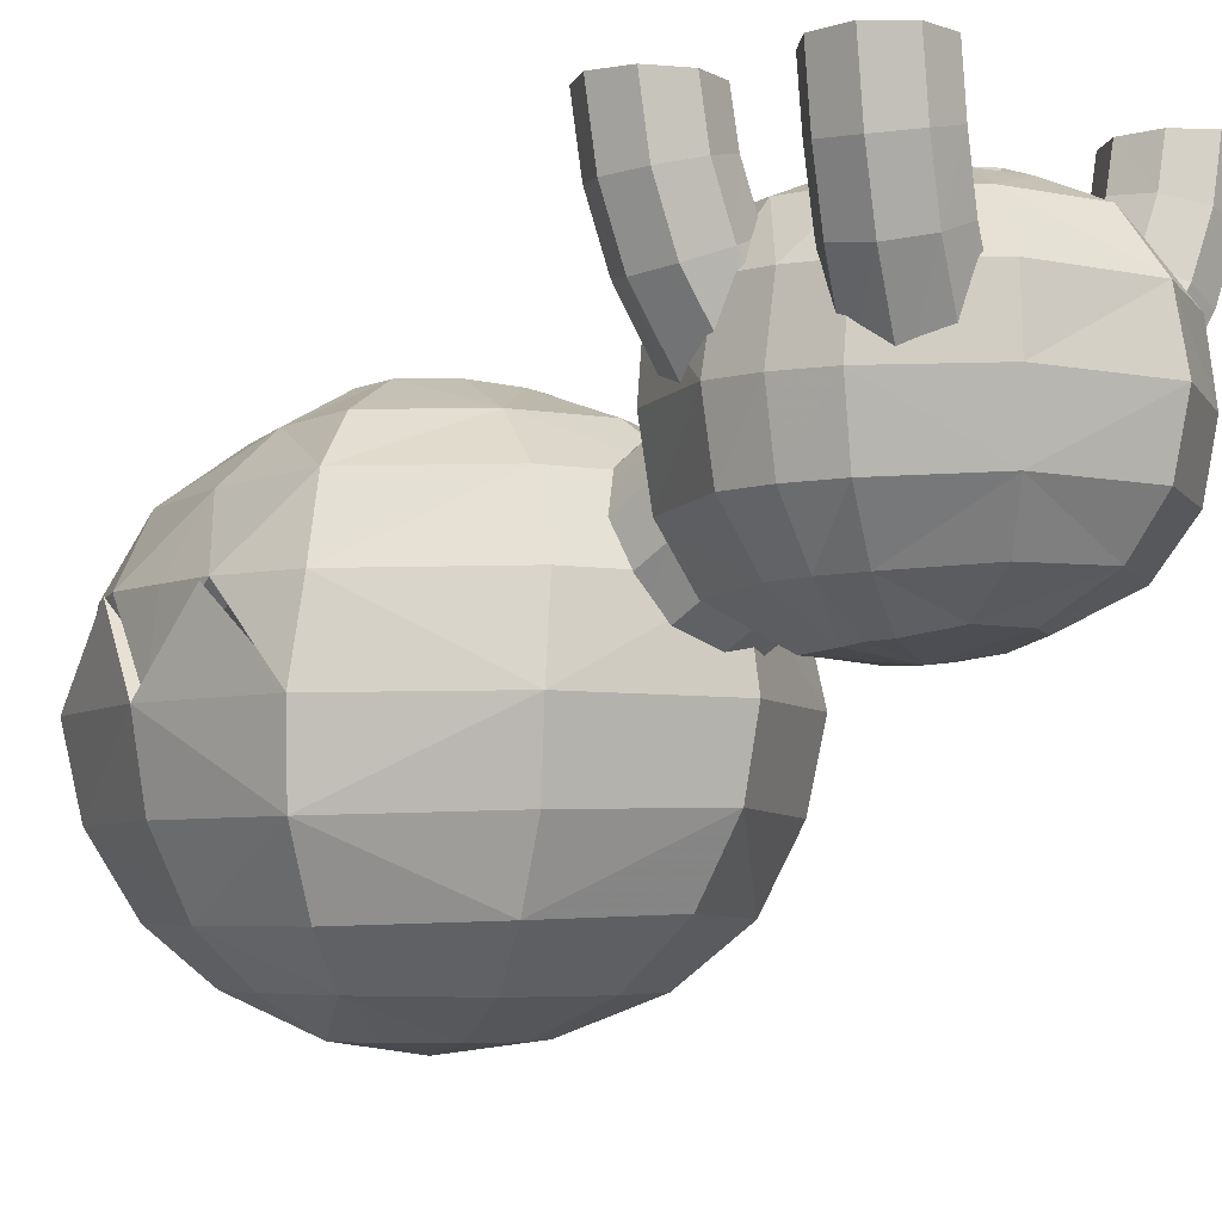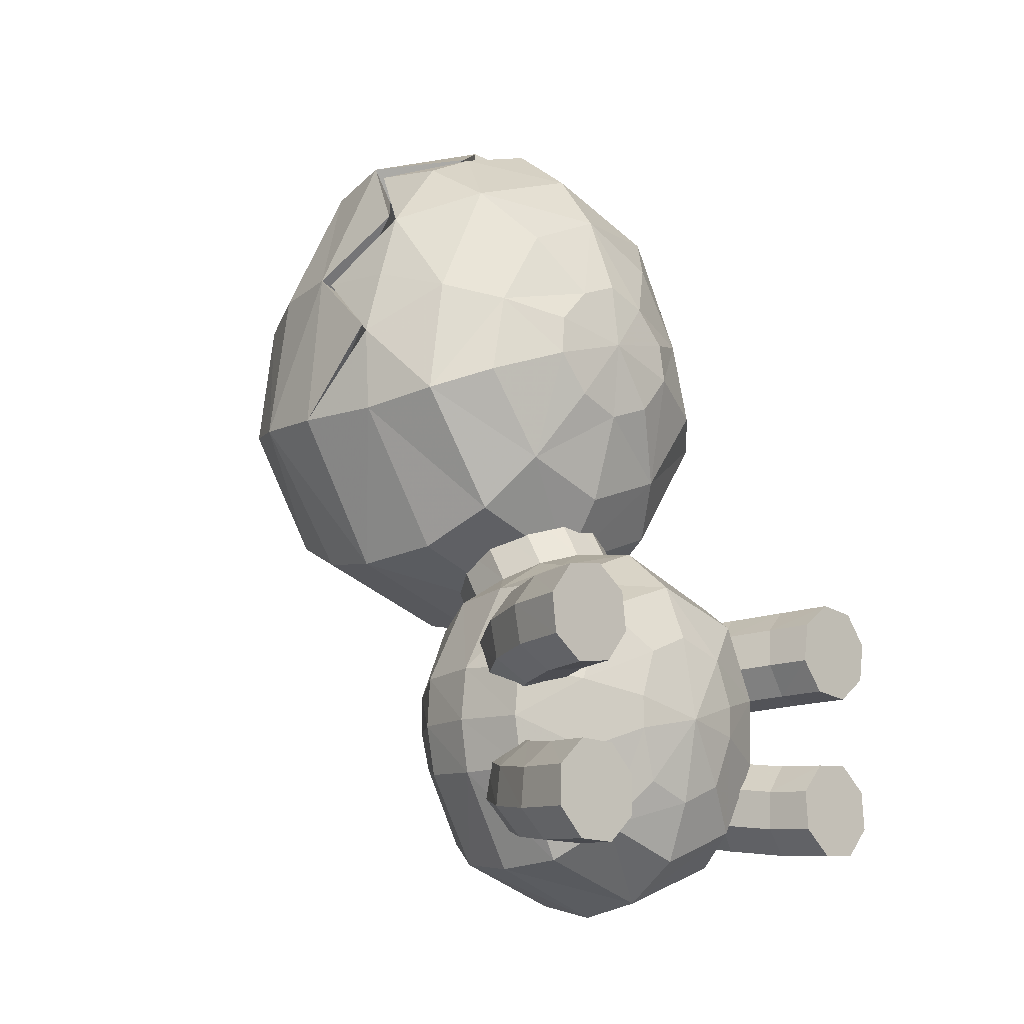
<metadata>
{"format":"obj","ext":"obj","renderer":"f3d","projection":"perspective","resolution":1024,"background":"white","views":[{"elev":-5.1,"azim":-51.1,"up":"+Z"},{"elev":-13.0,"azim":-42.5,"up":"+Y"}]}
</metadata>
<code>
o nuckrar_c
v 0.8919 4.514 -1.613
v 0.8428 4.971 -1.639
v 0 4.778 -1.543
v 1.696 4.229 -1.979
v 1.493 5.165 -2.011
v 2.243 4.002 -2.498
v 2.537 3.857 -3.306
v 2.589 4.831 -3.306
v 2.454 5.666 -4.201
v 2.376 5.601 -3.306
v -2.537 3.857 -3.306
v -2.589 4.831 -3.306
v 1.63 7.342 -4.201
v 1.551 7.192 -3.306
v 2.147 6.378 -3.306
v -2.454 5.666 -4.201
v -2.376 5.601 -3.306
v -2.147 6.378 -3.306
v -0.9526 7.496 -3.306
v 0 7.804 -3.306
v 0 8.048 -4.201
v 0.527 4.069 -1.611
v 1.002 3.255 -1.979
v 0.9526 7.496 -3.306
v 2.026 5.355 -2.539
v 1.408 6.699 -2.539
v 0.4831 5.365 -1.639
v 0 3.874 -1.638
v 0 2.882 -1.979
v 0 6.51 -2.011
v 0.9403 6.08 -2.011
v 0 5.555 -1.639
v -1.63 7.342 -4.201
v -1.551 7.192 -3.306
v -0.527 4.069 -1.611
v -1.002 3.255 -1.979
v 0 7.22 -2.539
v -1.408 6.699 -2.539
v -0.4831 5.365 -1.639
v -0.8919 4.514 -1.613
v -1.696 4.229 -1.979
v -2.242 4.002 -2.498
v -1.493 5.165 -2.011
v -0.9403 6.08 -2.011
v -0.8428 4.971 -1.639
v -2.026 5.355 -2.539
v -2.312 4.831 -3.45
v 2.312 4.831 -3.45
v 2.031 5.49 -3.45
v 1.713 6.039 -3.45
v 1.27 6.776 -3.45
v -1.713 6.039 -3.45
v -2.031 5.49 -3.45
v 0 7.348 -3.45
v -0.8058 7.046 -3.45
v 0.8058 7.046 -3.45
v 0 5.508 -2.818
v -1.27 6.776 -3.45
v 2.747 3.846 -4.243
v -2.747 3.846 -4.243
v -2.463 4.013 -4.243
v 2.463 4.013 -4.243
v 1.332 3.144 -3.307
v -1.332 3.144 -3.307
v 2.569 5.705 -4.243
v 2.623 4.901 -3.339
v -2.623 4.901 -3.339
v -2.569 5.705 -4.243
v 1.735 7.439 -4.243
v 2.224 6.402 -3.339
v -2.224 6.402 -3.339
v -1.735 7.439 -4.243
v -1.001 7.503 -3.339
v 0 8.151 -4.243
v 2.672 3.897 -5.147
v 2.251 4.044 -5.963
v 2.051 5.53 -5.963
v 1.766 4.228 -6.487
v 0.9292 4.561 -6.881
v 0.878 5.201 -6.881
v 0 4.881 -7.017
v 1.001 7.503 -3.339
v 1.778 2.173 -4.243
v 1.661 2.305 -5.106
v 1.471 2.662 -5.915
v 1.061 3.229 -6.499
v 0.549 4.044 -6.881
v 0 1.533 -4.243
v 0 1.697 -5.064
v 0 2.173 -5.867
v 0 2.913 -6.499
v 0 3.846 -6.881
v -1.778 2.173 -4.243
v -1.661 2.305 -5.106
v -1.471 2.662 -5.915
v -1.061 3.229 -6.499
v -0.549 4.044 -6.881
v 0.5033 5.603 -6.881
v -2.672 3.897 -5.147
v -2.251 4.044 -5.963
v -1.766 4.228 -6.487
v -0.9292 4.561 -6.881
v 1.033 6.27 -6.487
v 1.595 7.302 -5.147
v 2.413 5.672 -5.147
v 0 5.797 -6.881
v -2.051 5.53 -5.963
v -1.534 5.336 -6.487
v -0.878 5.201 -6.881
v 0 7.369 -5.939
v 1.364 6.838 -5.949
v -0.5033 5.603 -6.881
v -1.595 7.302 -5.147
v -1.364 6.838 -5.949
v -1.034 6.27 -6.487
v 0 6.712 -6.487
v 0 7.926 -5.147
v 2.156 5.543 -4.243
v 1.48 7.038 -4.243
v -2.156 5.543 -4.243
v -1.48 7.038 -4.243
v 0 7.619 -4.243
v -1.492 3.059 -4.243
v 1.492 3.059 -4.243
v 0 6.953 -5.666
v -1.597 4.313 -5.686
v 1.597 4.313 -5.686
v 0 2.522 -4.243
v -2.413 5.672 -5.147
v 1.534 5.336 -6.487
v -2.531 -1.131 0.01054
v -2.512 -0.6922 0.001049
v -2.235 -1.454 0.01879
v -1.796 -1.474 0.02098
v -1.473 -1.178 0.01582
v -1.453 -0.7393 0.006327
v -2.188 -0.3959 -0.004115
v -1.749 -0.4154 -0.001929
v -2.392 -0.6667 -0.6957
v -2.406 -1.104 -0.7258
v -2.115 -1.429 -0.678
v -1.689 -1.451 -0.5802
v -1.379 -1.157 -0.4897
v -1.364 -0.7197 -0.4596
v -2.081 -0.3729 -0.6053
v -1.655 -0.3949 -0.5075
v -2.148 -0.5916 -1.352
v -2.155 -1.027 -1.402
v -1.871 -1.354 -1.334
v -1.462 -1.381 -1.187
v -1.168 -1.092 -1.047
v -1.161 -0.6566 -0.9968
v -1.854 -0.3027 -1.212
v -1.445 -0.3297 -1.065
v 1.99 1.388 -1.338
v 2.245 1.037 -1.405
v 1.586 1.451 -1.192
v 2.2 0.604 -1.352
v 1.882 0.3426 -1.211
v 1.477 0.4058 -1.064
v 1.223 0.7565 -0.9977
v 1.268 1.189 -1.051
v 0.9239 2.491 -3.597
v 0.923 2.739 -3.168
v 0.6748 2.953 -2.797
v 0.2458 3.076 -2.584
v -0.2491 3.076 -2.585
v -0.6772 2.951 -2.8
v -0.9239 2.737 -3.171
v -0.923 2.49 -3.6
v -0.6748 2.275 -3.97
v -0.2458 2.152 -4.184
v 0.2491 2.153 -4.183
v 0.6772 2.277 -3.968
v 0.9182 1.866 -2.662
v 0.9182 1.866 -2.662
v 0.9138 1.694 -3.134
v 0.9138 1.694 -3.134
v 0.6744 2.039 -2.266
v 0.6744 2.039 -2.266
v -0.2472 2.163 -2.044
v -0.2472 2.163 -2.044
v 0.000181 2.165 -2.047
v 0.000181 2.165 -2.047
v 0.2476 2.166 -2.05
v 0.2476 2.166 -2.05
v -0.6775 2.034 -2.251
v -0.6775 2.034 -2.251
v -0.9285 1.86 -2.643
v -0.9285 1.86 -2.643
v -0.9329 1.687 -3.115
v -0.9329 1.687 -3.115
v -0.6891 1.524 -3.517
v -0.6891 1.524 -3.517
v -0.262 1.357 -3.71
v -0.262 1.357 -3.71
v 0.6628 1.528 -3.531
v 0.6628 1.528 -3.531
v 0.2329 1.359 -3.716
v 0.2329 1.359 -3.716
v -0.5434 0.7675 -0.5145
v -0.7332 0.2374 -0.5011
v 0 0.01722 -0.378
v -1.042 1.25 -0.7847
v -1.41 0.3967 -0.7756
v -1.343 1.59 -1.399
v -1.831 0.5629 -1.386
v -1.392 1.622 -2.184
v -1.957 0.6065 -2.151
v -1.279 1.563 -2.977
v -1.046 1.317 -3.582
v -1.445 0.4469 -3.538
v -0.5827 0.7717 -3.988
v -0.7782 0.2583 -3.966
v -0.01678 0.02326 -4.062
v 0 0.9862 -0.5484
v 0.01823 1.622 -0.8239
v 0.009522 2.111 -1.428
v -0.744 1.935 -1.805
v -0.01475 1.376 -3.723
v -0.01475 1.376 -3.723
v -0.01818 0.9917 -3.958
v 0.5434 0.7675 -0.5145
v 1.081 1.256 -0.8106
v 1.365 1.598 -1.432
v 1.395 1.629 -2.218
v 0.7546 1.939 -1.824
v 1.263 1.57 -3.008
v 1.017 1.323 -3.607
v 0.5466 0.7748 -4.002
v 0.7332 0.2374 -0.5011
v 1.454 0.4046 -0.8105
v 1.859 0.5731 -1.431
v 1.966 0.6174 -2.199
v 1.829 0.581 -2.969
v 1.422 0.4548 -3.573
v 0.7454 0.2625 -3.985
v 0.7247 -0.1225 -0.5027
v 1.428 -0.3734 -0.8153
v 1.826 -0.5496 -1.437
v 1.936 -0.5767 -2.205
v 1.877 0.01959 -2.961
v 2.029 0.02056 -2.203
v 1.339 -0.4095 -3.54
v 0.7654 0.02924 -3.957
v 1.436 0.02279 -3.557
v 0.7103 -0.2042 -3.944
v -0.7247 -0.1225 -0.5027
v -1.885 0.001488 -1.389
v -1.921 -0.5873 -2.158
v -1.883 0.009201 -2.916
v -1.782 -0.552 -2.908
v -2.017 0.009385 -2.153
v -1.357 -0.417 -3.507
v -0.7962 0.02492 -3.938
v -0.7542 -0.2082 -3.926
v -1.457 0.01479 -3.522
v -1.839 0.5709 -2.924
v -1.792 -0.5596 -1.393
v -1.38 -0.3811 -0.7811
v 1.916 0.01199 -1.435
v 1.779 -0.5422 -2.952
v 2.362 1.464 0.01371
v 1.927 1.521 0.01569
v 1.578 1.254 0.01209
v 1.521 0.8191 0.005045
v 1.788 0.4707 -0.001333
v 2.223 0.4131 -0.003304
v 2.571 0.6801 0.000287
v 2.629 1.115 0.007337
v -2.629 1.115 0.007337
v -2.362 1.464 0.01371
v -2.571 0.6801 0.000288
v -2.223 0.4131 -0.003304
v -1.788 0.4707 -0.001333
v -1.521 0.8191 0.005045
v -1.927 1.521 0.01569
v -1.578 1.254 0.01209
v -2.241 1.441 -0.683
v -2.502 1.092 -0.7289
v -2.45 0.6579 -0.6964
v -2.115 0.3928 -0.6044
v -1.693 0.4522 -0.5068
v -1.432 0.8014 -0.4609
v -1.819 1.501 -0.5854
v -1.484 1.236 -0.4934
v -1.99 1.388 -1.338
v -2.245 1.037 -1.405
v -2.2 0.604 -1.352
v -1.882 0.3426 -1.211
v -1.477 0.4058 -1.064
v -1.223 0.7565 -0.9977
v -1.586 1.451 -1.192
v -1.268 1.189 -1.051
v 0.5261 -0.7051 -0.5638
v 1.017 -1.205 -0.8568
v 1.296 -1.573 -1.463
v 1.359 -1.647 -2.202
v 1.24 -1.566 -2.92
v 0.932 -1.288 -3.486
v 0.5215 -0.6987 -3.847
v 0 -0.9212 -0.5638
v 0.02678 -1.574 -0.8466
v 0.0207 -2.027 -1.449
v 0.0121 -2.174 -2.189
v 0.002934 -2.02 -2.907
v -0.004657 -1.63 -3.442
v -0.0115 -0.9162 -3.842
v -0.5261 -0.7051 -0.5638
v -0.9652 -1.21 -0.8327
v -1.257 -1.581 -1.432
v -1.338 -1.654 -2.17
v -1.237 -1.573 -2.89
v -0.944 -1.293 -3.463
v -0.5456 -0.7016 -3.834
v 2.406 -1.104 -0.7258
v 2.392 -0.6667 -0.6957
v 2.115 -1.429 -0.678
v 1.689 -1.451 -0.5802
v 1.379 -1.157 -0.4897
v 1.364 -0.7197 -0.4596
v 2.081 -0.3729 -0.6053
v 1.655 -0.3949 -0.5075
v 2.512 -0.6922 0.00105
v 2.531 -1.131 0.01054
v 2.235 -1.454 0.01879
v 1.796 -1.474 0.02098
v 1.473 -1.178 0.01582
v 1.453 -0.7393 0.006326
v 2.188 -0.3959 -0.004115
v 1.749 -0.4154 -0.001929
v 2.155 -1.027 -1.402
v 2.148 -0.5916 -1.352
v 1.871 -1.354 -1.334
v 1.462 -1.381 -1.187
v 1.168 -1.092 -1.047
v 1.161 -0.6566 -0.9968
v 1.854 -0.3027 -1.212
v 1.445 -0.3297 -1.065
v 2.502 1.092 -0.7289
v 2.241 1.441 -0.683
v 2.45 0.6579 -0.6964
v 2.115 0.3928 -0.6044
v 1.693 0.4522 -0.5068
v 1.432 0.8014 -0.4609
v 1.819 1.501 -0.5854
v 1.484 1.236 -0.4934
v 1.358 2.661 -2.498
v 1.577 2.28 -3.306
v 0 2.149 -2.498
v 0 1.678 -3.306
v -1.358 2.661 -2.498
v -1.577 2.28 -3.306
v 1.533 4.268 -2.772
v 0.7637 3.229 -3.04
v -0.7637 3.229 -3.04
v -2.254 4.015 -3.307
v 2.254 4.015 -3.307
v -1.533 4.268 -2.772
v 0 2.64 -3.307
v -1.055 -0.1874 -1.685
v -1.39 -0.1301 -1.948
v -0.7975 -0.5378 -1.569
v -0.7684 -0.9761 -1.667
v -0.9846 -1.245 -1.922
v -1.319 -1.188 -2.185
v -1.561 -0.8278 -2.301
v -1.602 -0.3996 -2.203
v 1.652 0.8937 -2.303
v 1.426 1.266 -2.189
v 1.098 1.353 -1.926
v 1.643 0.4551 -2.203
v 1.404 0.2069 -1.946
v 0.859 1.105 -1.67
v 0.8499 0.6666 -1.569
v 1.076 0.2945 -1.684
v -0.859 1.105 -1.67
v -1.098 1.353 -1.926
v -0.8499 0.6666 -1.569
v -1.076 0.2945 -1.684
v -1.404 0.2069 -1.946
v -1.643 0.4551 -2.203
v -1.652 0.8937 -2.303
v -1.426 1.266 -2.189
v 1.39 -0.1301 -1.948
v 1.055 -0.1874 -1.685
v 0.7975 -0.5378 -1.569
v 0.7684 -0.9761 -1.667
v 0.9846 -1.245 -1.922
v 1.319 -1.188 -2.185
v 1.577 -0.8379 -2.301
v 1.602 -0.3996 -2.203
f 59 65 66
f 60 67 68
f 8 7 59
f 8 6 7
f 25 6 8
f 25 5 6
f 26 5 25
f 26 31 5
f 30 31 26
f 30 27 31
f 32 27 30
f 32 3 27
f 39 3 32
f 39 45 3
f 43 45 39
f 43 40 45
f 41 40 43
f 41 36 40
f 42 36 41
f 42 352 36
f 11 352 42
f 11 353 352
f 93 353 11
f 93 351 353
f 88 351 93
f 88 83 351
f 89 83 88
f 89 84 83
f 85 84 89
f 85 75 84
f 76 75 85
f 85 78 76
f 86 78 85
f 86 87 78
f 91 87 86
f 91 92 87
f 97 92 91
f 97 81 92
f 102 81 97
f 102 109 81
f 101 109 102
f 101 108 109
f 107 108 101
f 107 115 108
f 114 115 107
f 114 110 115
f 113 110 114
f 113 117 110
f 74 117 113
f 74 104 117
f 69 104 74
f 69 65 104
f 70 65 69
f 69 74 82
f 93 11 60
f 351 352 353
f 351 350 352
f 348 350 351
f 348 23 350
f 6 23 348
f 6 4 23
f 5 4 6
f 5 1 4
f 2 1 5
f 3 1 2
f 27 3 2
f 2 5 27
f 31 27 5
f 350 36 352
f 350 29 36
f 23 29 350
f 23 28 29
f 22 28 23
f 22 3 28
f 1 3 22
f 23 1 22
f 4 1 23
f 30 39 32
f 30 44 39
f 38 44 30
f 38 43 44
f 46 43 38
f 46 42 43
f 12 42 46
f 12 11 42
f 60 11 12
f 39 44 43
f 42 41 43
f 40 3 45
f 40 35 3
f 36 35 40
f 36 28 35
f 29 28 36
f 35 28 3
f 348 7 6
f 348 349 7
f 351 349 348
f 351 83 349
f 7 349 83
f 83 59 7
f 75 59 83
f 83 84 75
f 81 87 92
f 81 79 87
f 80 79 81
f 80 78 79
f 130 78 80
f 130 77 78
f 103 77 130
f 103 111 77
f 110 111 103
f 110 104 111
f 117 104 110
f 77 76 78
f 87 79 78
f 97 101 102
f 97 96 101
f 91 96 97
f 91 95 96
f 90 95 91
f 90 89 95
f 85 89 90
f 90 91 85
f 86 85 91
f 107 113 114
f 107 129 113
f 68 113 129
f 68 72 113
f 71 72 68
f 72 74 113
f 72 73 74
f 104 77 111
f 104 105 77
f 65 105 104
f 115 109 108
f 115 112 109
f 106 112 115
f 106 81 112
f 98 81 106
f 98 80 81
f 103 80 98
f 103 130 80
f 109 112 81
f 106 103 98
f 106 116 103
f 115 116 106
f 115 110 116
f 103 116 110
f 93 89 88
f 93 94 89
f 99 94 93
f 99 95 94
f 100 95 99
f 100 101 95
f 107 101 100
f 89 94 95
f 93 60 99
f 101 96 95
f 75 65 59
f 75 105 65
f 77 105 75
f 75 76 77
f 68 99 60
f 68 129 99
f 107 99 129
f 107 100 99
f 37 38 30
f 37 19 38
f 20 19 37
f 20 21 19
f 24 21 20
f 20 37 24
f 26 24 37
f 26 14 24
f 15 14 26
f 15 13 14
f 24 14 13
f 26 37 30
f 25 15 26
f 25 10 15
f 8 10 25
f 8 9 10
f 15 10 9
f 17 12 46
f 17 16 12
f 18 16 17
f 17 46 18
f 38 18 46
f 38 34 18
f 19 34 38
f 19 33 34
f 18 34 33
f 61 47 357
f 61 60 47
f 12 47 60
f 12 16 47
f 53 47 16
f 53 359 47
f 52 359 53
f 52 57 359
f 58 57 52
f 58 55 57
f 33 55 58
f 33 19 55
f 21 55 19
f 21 54 55
f 56 54 21
f 56 57 54
f 51 57 56
f 51 50 57
f 13 50 51
f 13 15 50
f 9 50 15
f 9 49 50
f 48 49 9
f 48 354 49
f 358 354 48
f 358 63 354
f 124 63 358
f 124 360 63
f 128 360 124
f 128 123 360
f 126 123 128
f 126 61 123
f 120 61 126
f 120 67 61
f 68 67 120
f 120 71 68
f 121 71 120
f 121 72 71
f 73 72 121
f 121 122 73
f 125 122 121
f 125 119 122
f 127 119 125
f 127 118 119
f 62 118 127
f 62 66 118
f 59 66 62
f 55 54 57
f 61 67 60
f 16 52 53
f 16 18 52
f 33 52 18
f 33 58 52
f 56 13 51
f 56 24 13
f 21 24 56
f 354 50 49
f 354 57 50
f 355 57 354
f 355 356 57
f 360 356 355
f 360 64 356
f 123 64 360
f 123 357 64
f 61 357 123
f 356 359 57
f 356 64 359
f 357 359 64
f 357 47 359
f 355 63 360
f 355 354 63
f 126 121 120
f 126 125 121
f 127 125 126
f 126 128 127
f 124 127 128
f 124 62 127
f 358 62 124
f 8 48 9
f 8 59 48
f 62 48 59
f 62 358 48
f 122 74 73
f 122 82 74
f 119 82 122
f 119 69 82
f 70 69 119
f 119 118 70
f 65 70 118
f 118 66 65
f 139 131 132
f 139 140 131
f 147 140 139
f 147 148 140
f 368 148 147
f 368 367 148
f 140 133 131
f 140 141 133
f 148 141 140
f 148 149 141
f 367 149 148
f 367 366 149
f 141 134 133
f 141 142 134
f 149 142 141
f 149 150 142
f 366 150 149
f 366 365 150
f 142 135 134
f 142 143 135
f 150 143 142
f 150 151 143
f 365 151 150
f 365 364 151
f 143 136 135
f 143 144 136
f 151 144 143
f 151 152 144
f 364 152 151
f 364 363 152
f 145 132 137
f 145 139 132
f 153 139 145
f 153 147 139
f 362 147 153
f 362 368 147
f 144 138 136
f 144 146 138
f 152 146 144
f 152 154 146
f 363 154 152
f 363 361 154
f 146 137 138
f 146 145 137
f 154 145 146
f 154 153 145
f 361 153 154
f 361 362 153
f 155 369 370
f 155 156 369
f 341 156 155
f 341 340 156
f 263 340 341
f 263 270 340
f 133 132 131
f 133 137 132
f 134 137 133
f 134 138 137
f 135 138 134
f 135 136 138
f 264 270 263
f 264 269 270
f 265 269 264
f 265 268 269
f 266 268 265
f 266 267 268
f 157 370 371
f 157 155 370
f 346 155 157
f 346 341 155
f 264 341 346
f 264 263 341
f 279 271 272
f 279 280 271
f 287 280 279
f 287 288 280
f 384 288 287
f 384 383 288
f 280 273 271
f 280 281 273
f 288 281 280
f 288 289 281
f 383 289 288
f 383 382 289
f 281 274 273
f 281 282 274
f 289 282 281
f 289 290 282
f 382 290 289
f 382 381 290
f 282 275 274
f 282 283 275
f 290 283 282
f 290 291 283
f 381 291 290
f 381 380 291
f 283 276 275
f 283 284 276
f 291 284 283
f 291 292 284
f 380 292 291
f 380 379 292
f 285 272 277
f 285 279 272
f 293 279 285
f 293 287 279
f 378 287 293
f 378 384 287
f 284 278 276
f 284 286 278
f 292 286 284
f 292 294 286
f 379 294 292
f 379 377 294
f 286 277 278
f 286 285 277
f 294 285 286
f 294 293 285
f 377 293 294
f 377 378 293
f 156 372 369
f 156 158 372
f 340 158 156
f 340 342 158
f 270 342 340
f 270 269 342
f 273 272 271
f 273 277 272
f 274 277 273
f 274 278 277
f 275 278 274
f 275 276 278
f 325 317 324
f 325 316 317
f 326 316 325
f 326 318 316
f 327 318 326
f 327 319 318
f 328 319 327
f 328 320 319
f 329 320 328
f 329 321 320
f 331 321 329
f 331 323 321
f 330 323 331
f 330 322 323
f 324 322 330
f 324 317 322
f 316 333 317
f 316 332 333
f 318 332 316
f 318 334 332
f 319 334 318
f 319 335 334
f 320 335 319
f 320 336 335
f 321 336 320
f 321 337 336
f 323 337 321
f 323 339 337
f 322 339 323
f 322 338 339
f 317 338 322
f 317 333 338
f 338 386 339
f 338 385 386
f 333 385 338
f 333 392 385
f 332 392 333
f 332 391 392
f 334 391 332
f 334 390 391
f 335 390 334
f 335 389 390
f 336 389 335
f 336 388 389
f 337 388 336
f 337 387 388
f 339 387 337
f 339 386 387
f 158 373 372
f 158 159 373
f 342 159 158
f 342 343 159
f 269 343 342
f 269 268 343
f 330 325 324
f 330 326 325
f 331 326 330
f 331 327 326
f 329 327 331
f 329 328 327
f 267 343 268
f 267 344 343
f 266 344 267
f 266 345 344
f 265 345 266
f 265 347 345
f 264 347 265
f 264 346 347
f 344 159 343
f 344 160 159
f 345 160 344
f 345 161 160
f 347 161 345
f 347 162 161
f 346 162 347
f 346 157 162
f 374 157 371
f 374 162 157
f 375 162 374
f 375 161 162
f 376 161 375
f 376 160 161
f 373 160 376
f 373 159 160
f 177 164 175
f 177 163 164
f 197 163 177
f 197 174 163
f 199 174 197
f 199 173 174
f 165 175 164
f 165 179 175
f 166 179 165
f 166 185 179
f 167 185 166
f 167 183 185
f 181 183 167
f 168 181 167
f 168 187 181
f 169 187 168
f 169 189 187
f 170 189 169
f 170 191 189
f 171 191 170
f 171 193 191
f 172 193 171
f 172 195 193
f 221 173 199
f 221 172 173
f 195 172 221
f 309 302 203
f 248 309 203
f 205 201 204
f 205 202 201
f 248 202 205
f 248 203 202
f 201 202 203
f 203 216 201
f 223 216 203
f 223 217 216
f 224 217 223
f 223 232 224
f 231 232 223
f 231 238 232
f 203 238 231
f 203 295 238
f 302 295 203
f 302 296 295
f 303 296 302
f 302 310 303
f 309 310 302
f 309 248 310
f 260 310 248
f 248 205 260
f 231 223 203
f 217 201 216
f 217 204 201
f 296 238 295
f 296 239 238
f 232 238 239
f 204 206 207
f 205 204 207
f 232 233 225
f 224 232 225
f 296 297 240
f 239 296 240
f 311 310 260
f 259 311 260
f 220 213 196
f 220 222 213
f 200 222 220
f 200 230 222
f 234 242 235
f 234 243 242
f 233 243 234
f 233 261 243
f 236 245 237
f 236 246 245
f 235 246 236
f 235 242 246
f 250 251 252
f 250 253 251
f 259 253 250
f 259 249 253
f 254 255 256
f 254 257 255
f 252 257 254
f 252 251 257
f 212 251 258
f 212 257 251
f 214 257 212
f 214 255 257
f 209 249 207
f 209 253 249
f 258 253 209
f 258 251 253
f 241 261 240
f 241 243 261
f 262 243 241
f 262 242 243
f 244 242 262
f 244 246 242
f 247 246 244
f 247 245 246
f 225 217 224
f 225 218 217
f 227 218 225
f 227 186 218
f 180 186 227
f 227 226 180
f 225 226 227
f 225 234 226
f 233 234 225
f 184 218 186
f 184 182 218
f 219 218 182
f 219 206 218
f 208 206 219
f 208 209 206
f 210 209 208
f 210 258 209
f 212 258 210
f 210 211 212
f 192 211 210
f 192 194 211
f 213 211 194
f 213 212 211
f 214 212 213
f 213 215 214
f 222 215 213
f 222 230 215
f 237 215 230
f 237 245 215
f 247 215 245
f 247 301 215
f 244 301 247
f 244 300 301
f 299 300 244
f 299 307 300
f 306 307 299
f 306 313 307
f 305 313 306
f 305 312 313
f 304 312 305
f 304 311 312
f 310 311 304
f 304 303 310
f 296 303 304
f 304 297 296
f 298 297 304
f 298 241 297
f 299 241 298
f 299 262 241
f 244 262 299
f 209 207 206
f 241 240 297
f 194 196 213
f 206 217 218
f 206 204 217
f 299 305 306
f 299 298 305
f 304 305 298
f 307 301 300
f 307 308 301
f 315 308 307
f 315 215 308
f 256 215 315
f 256 255 215
f 214 215 255
f 301 308 215
f 210 190 192
f 210 208 190
f 188 190 208
f 208 219 188
f 182 188 219
f 230 236 237
f 230 229 236
f 198 229 230
f 198 178 229
f 228 229 178
f 228 236 229
f 235 236 228
f 228 234 235
f 226 234 228
f 228 176 226
f 178 176 228
f 176 180 226
f 230 200 198
f 315 254 256
f 315 314 254
f 307 314 315
f 307 313 314
f 254 314 313
f 313 252 254
f 250 252 313
f 313 312 250
f 311 250 312
f 311 259 250
f 249 205 207
f 249 260 205
f 259 260 249
f 232 261 233
f 232 239 261
f 240 261 239

</code>
